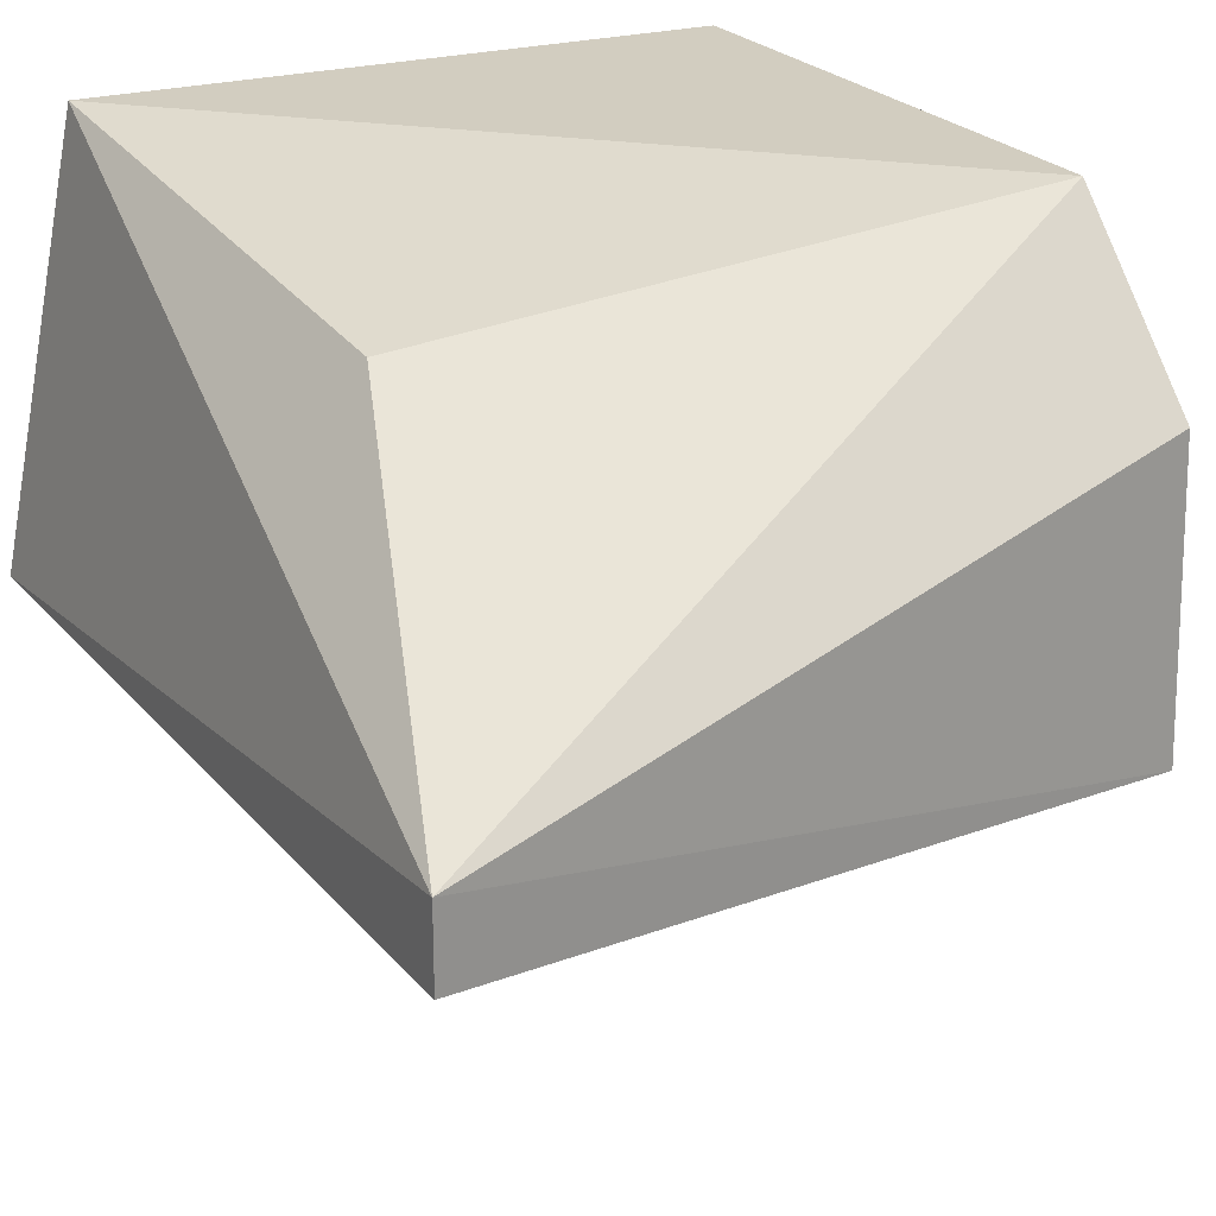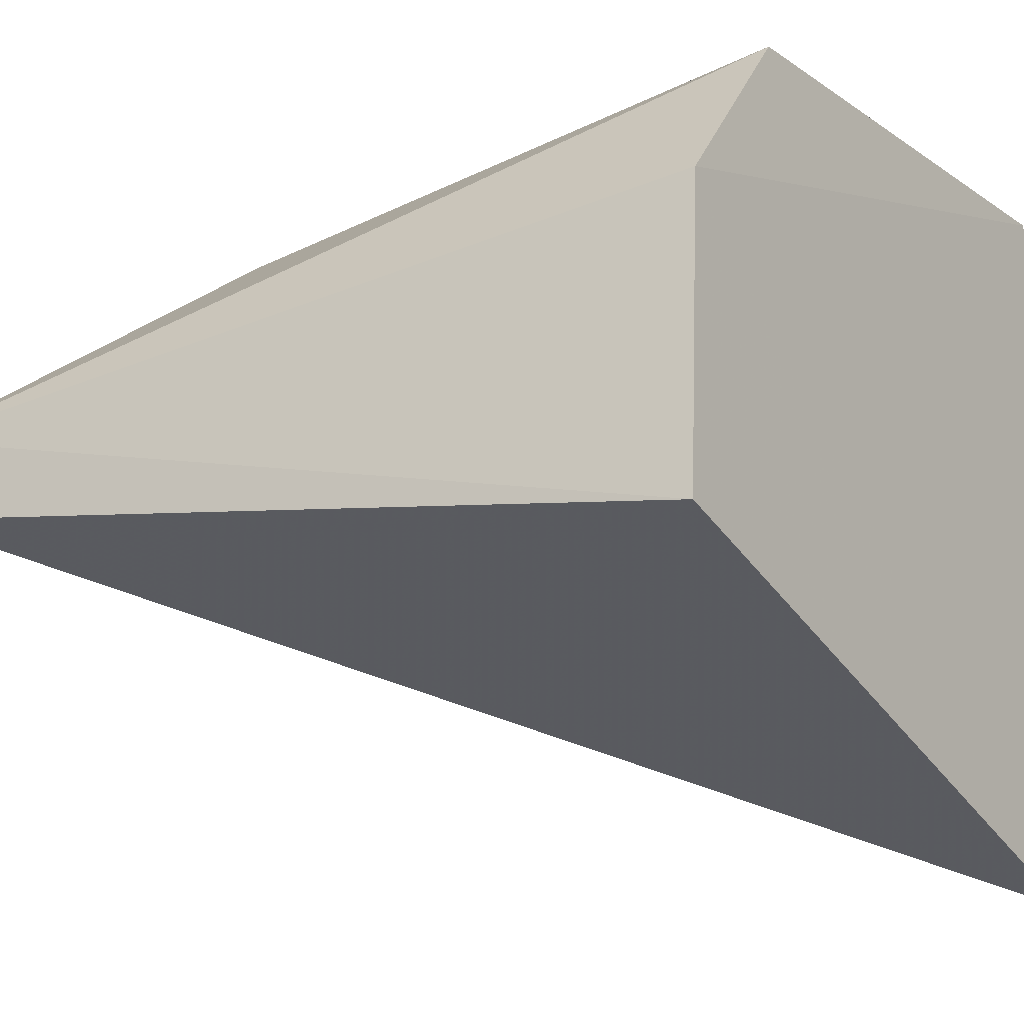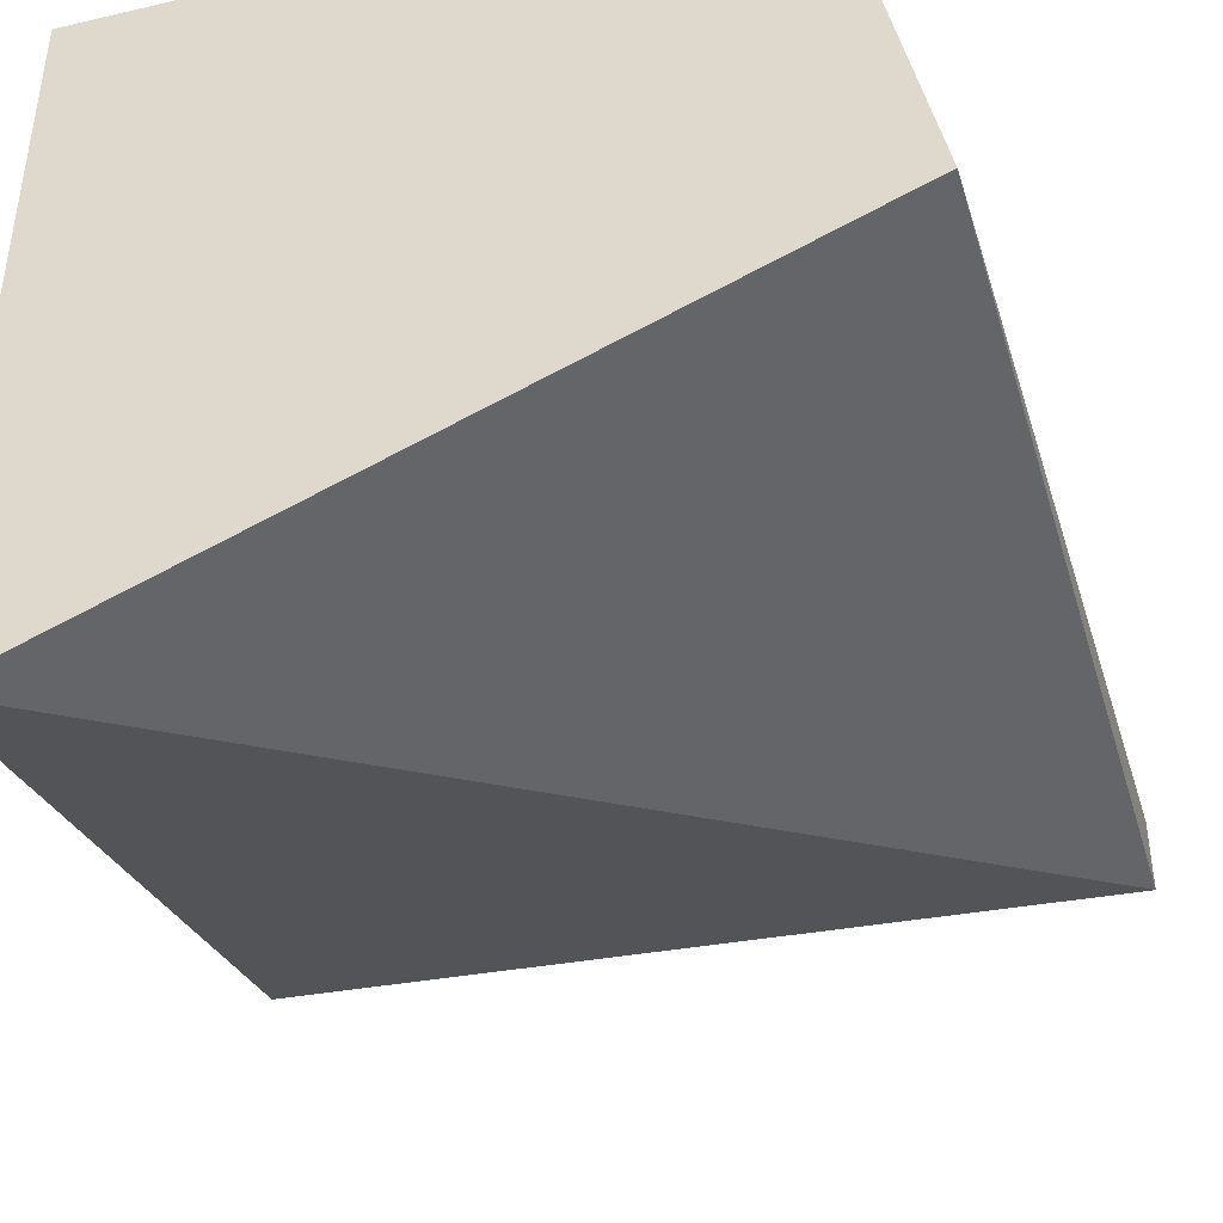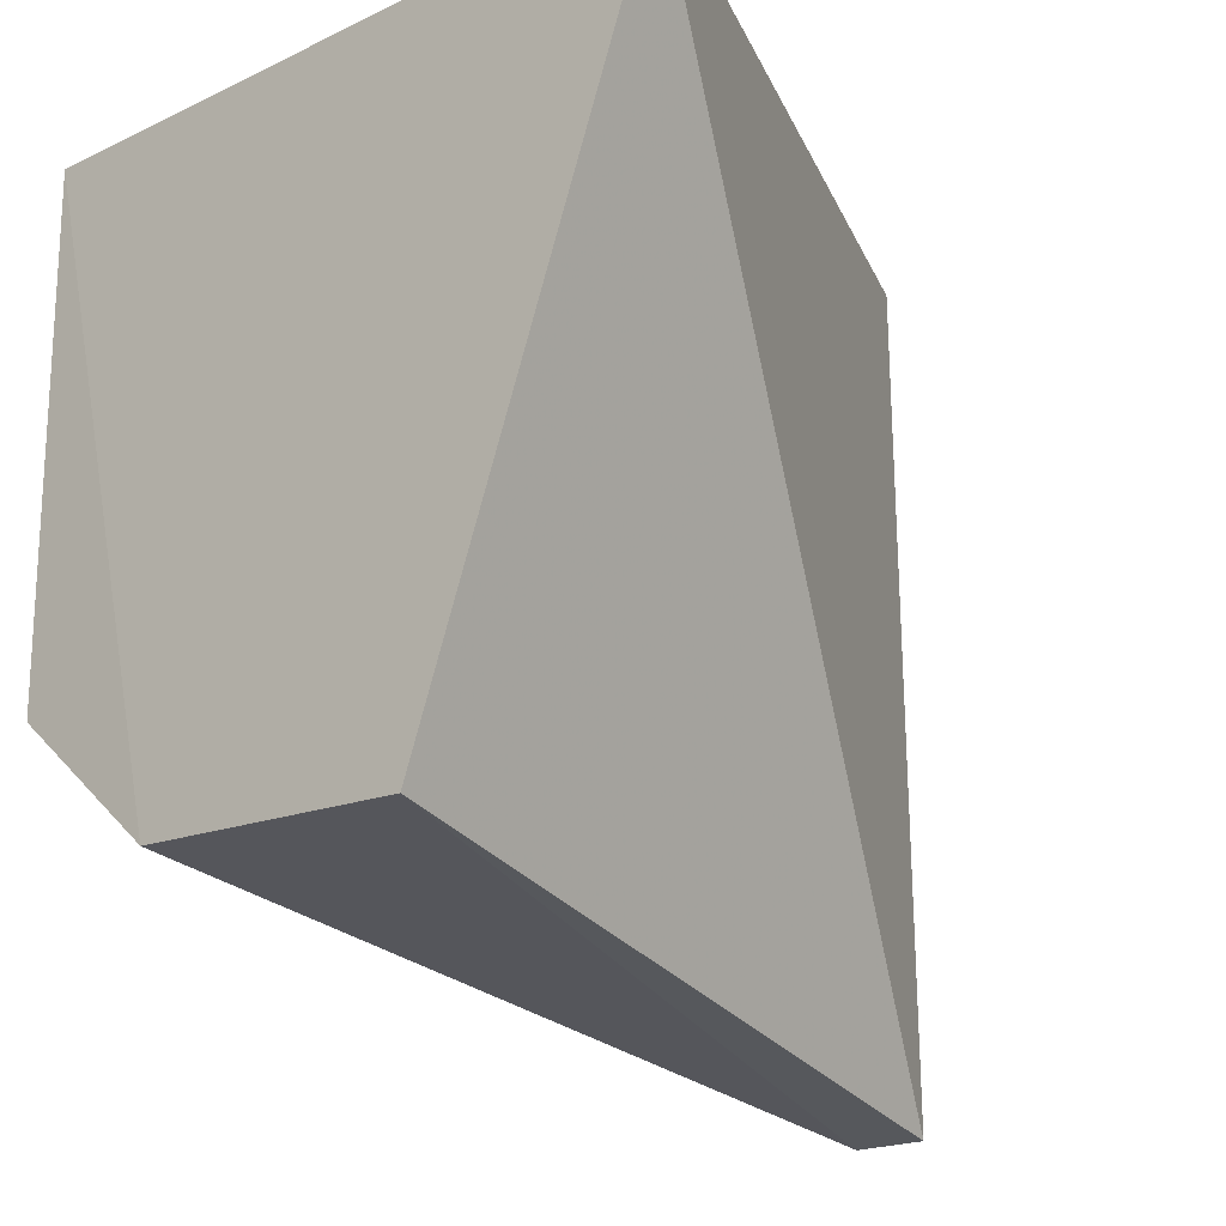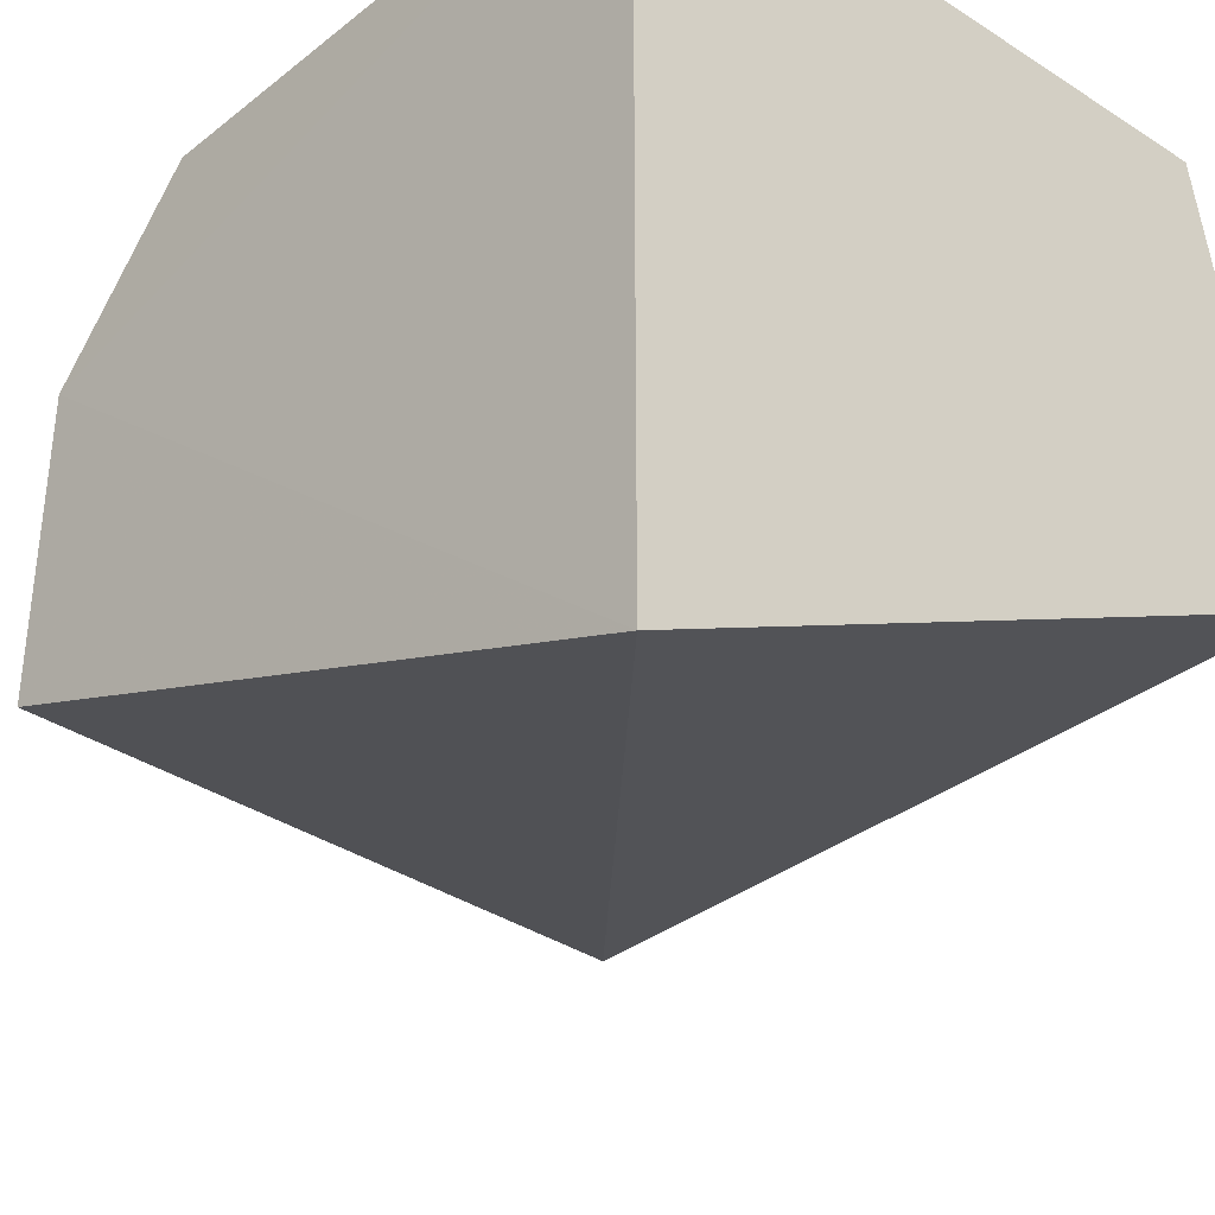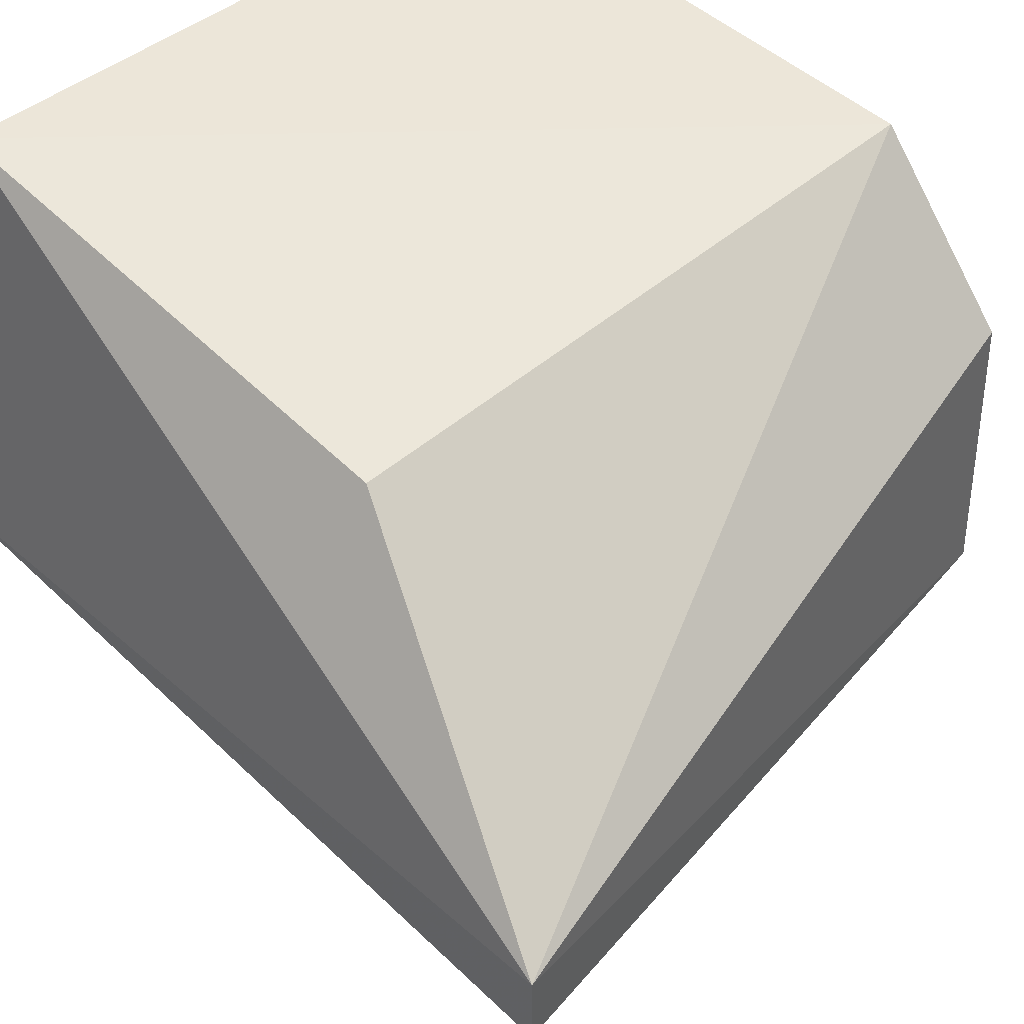
<metadata>
{"format":"obj","ext":"obj","renderer":"f3d","projection":"perspective","resolution":1024,"background":"white","views":[{"elev":23.2,"azim":149.8,"up":"+Y"},{"elev":-17.2,"azim":-143.8,"up":"+Y"},{"elev":-42.8,"azim":15.0,"up":"+Y"},{"elev":-19.6,"azim":-48.4,"up":"+Z"},{"elev":-32.2,"azim":-42.3,"up":"+Y"},{"elev":46.0,"azim":136.5,"up":"+Y"}]}
</metadata>
<code>
v 0.007576 -0.0258 0.01312
v 0.06054 -0.002755 -0.04749
v 0.05914 -0.003108 0.0132
v 0.007576 0.02592 0.01312
v 0.006272 -0.008631 -0.03658
v 0.05321 0.02661 0.01312
v 0.006167 0.01248 -0.03571
v 0.06054 0.002751 -0.0475
v 0.006749 0.02474 -0.02557
v 0.05166 0.02093 -0.02382
f 1 2 3
f 1 3 4
f 5 2 1
f 6 4 3
f 7 5 1
f 7 1 4
f 8 6 3
f 8 3 2
f 8 2 5
f 8 5 7
f 9 7 4
f 9 4 6
f 9 8 7
f 10 9 6
f 10 6 8
f 10 8 9

</code>
